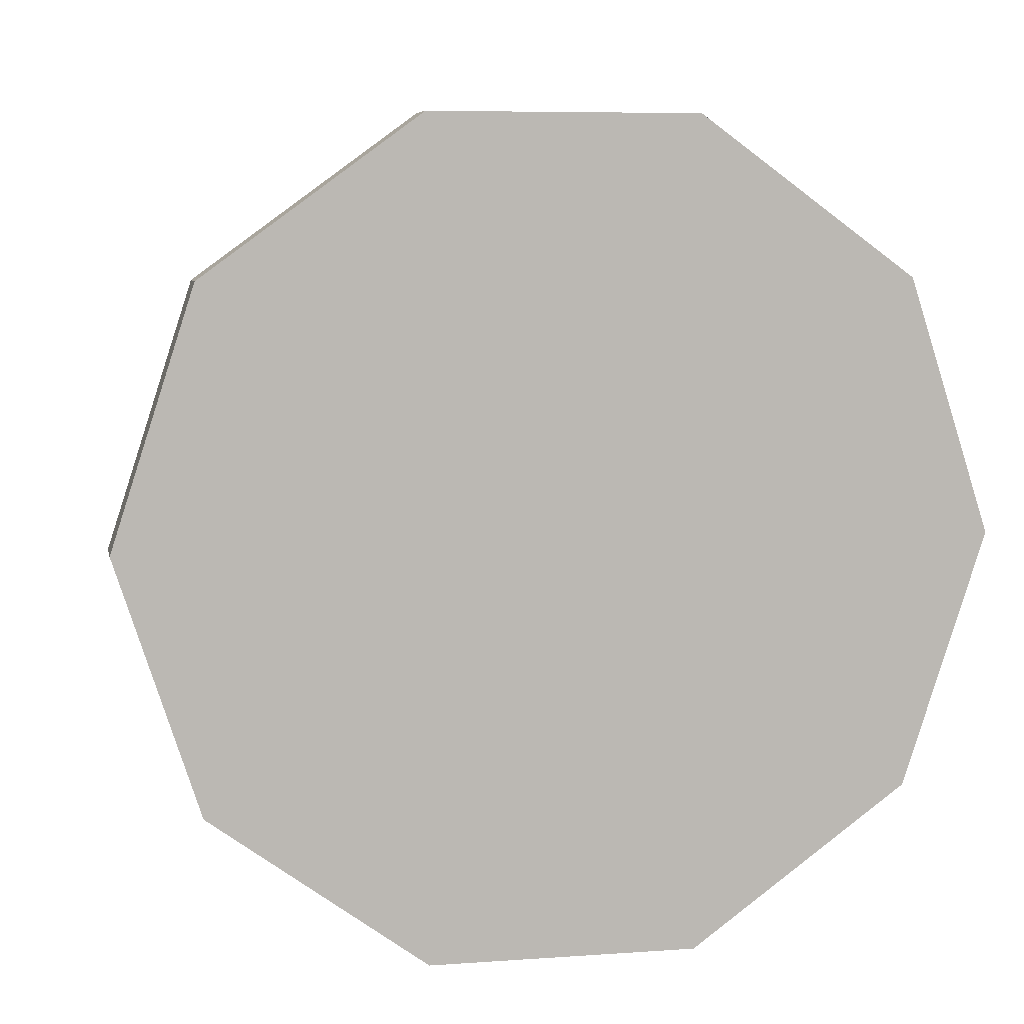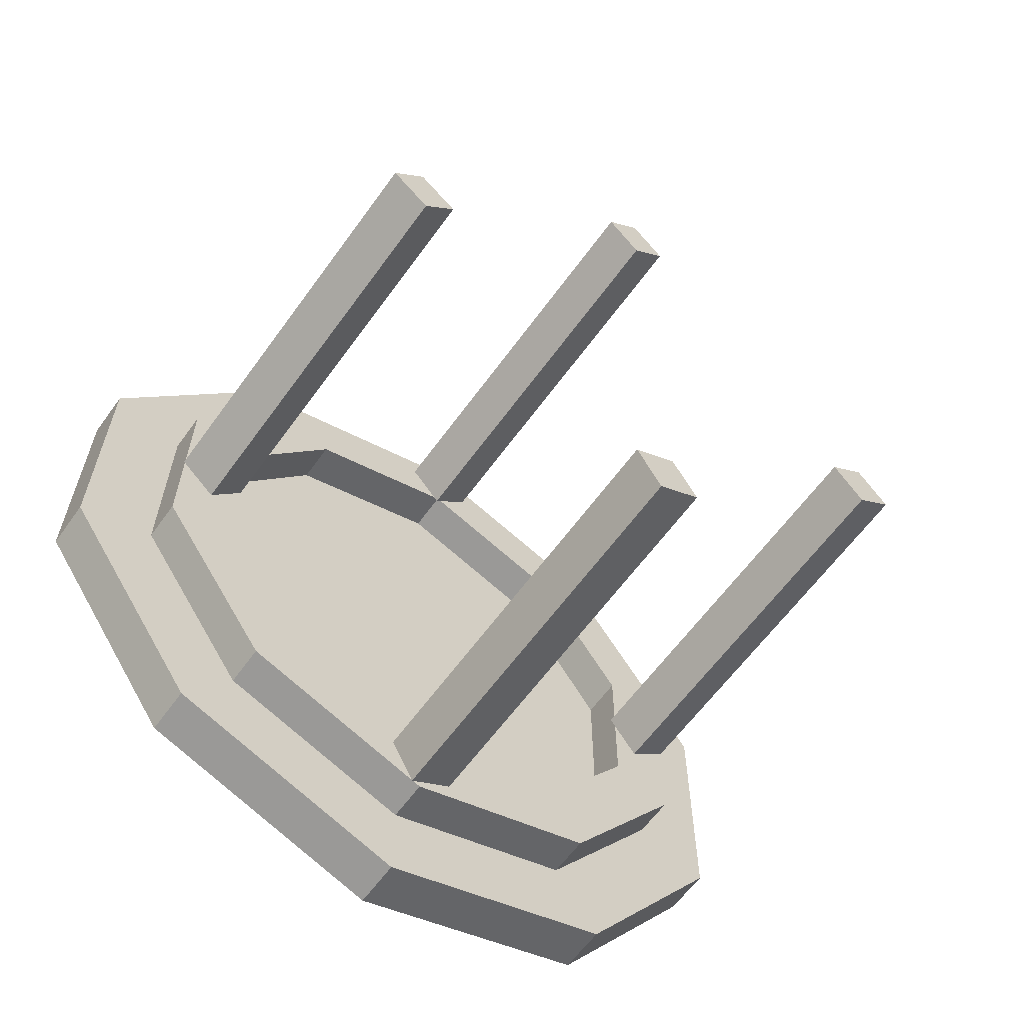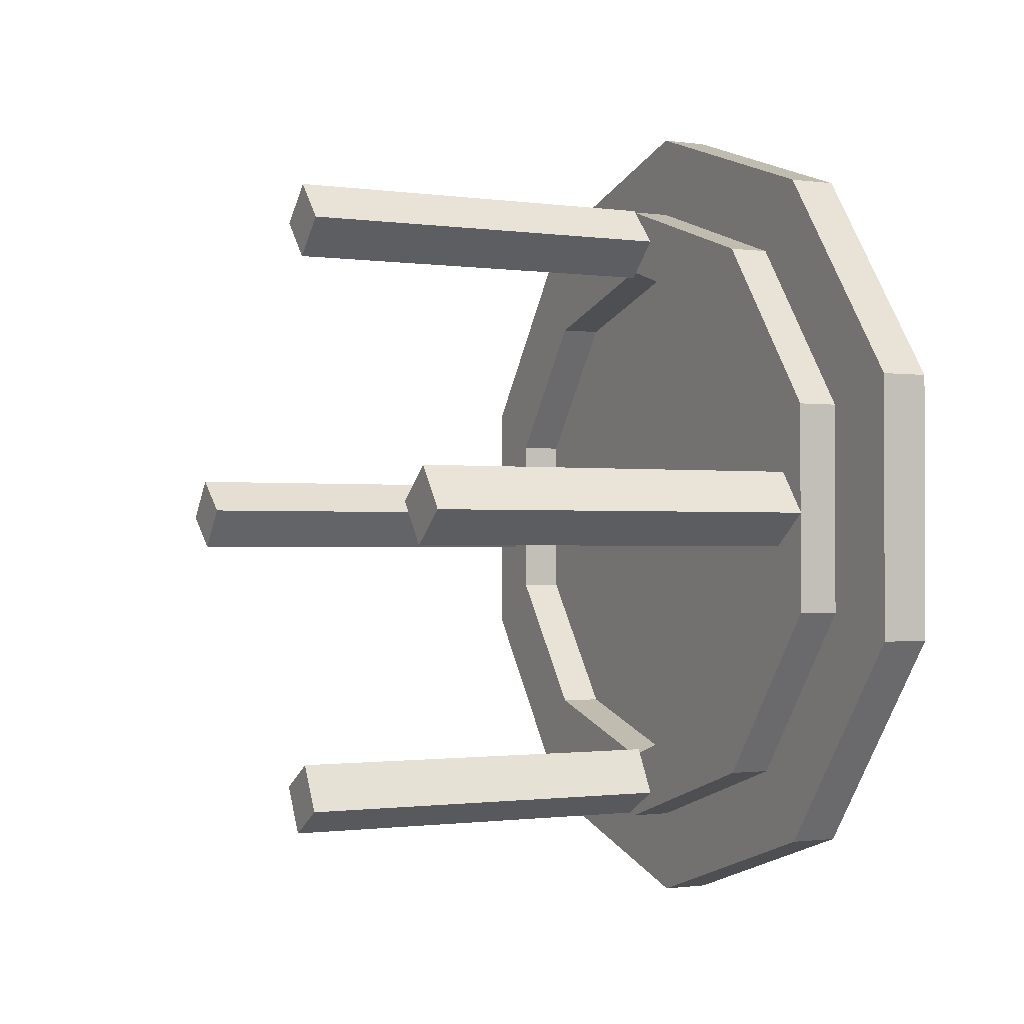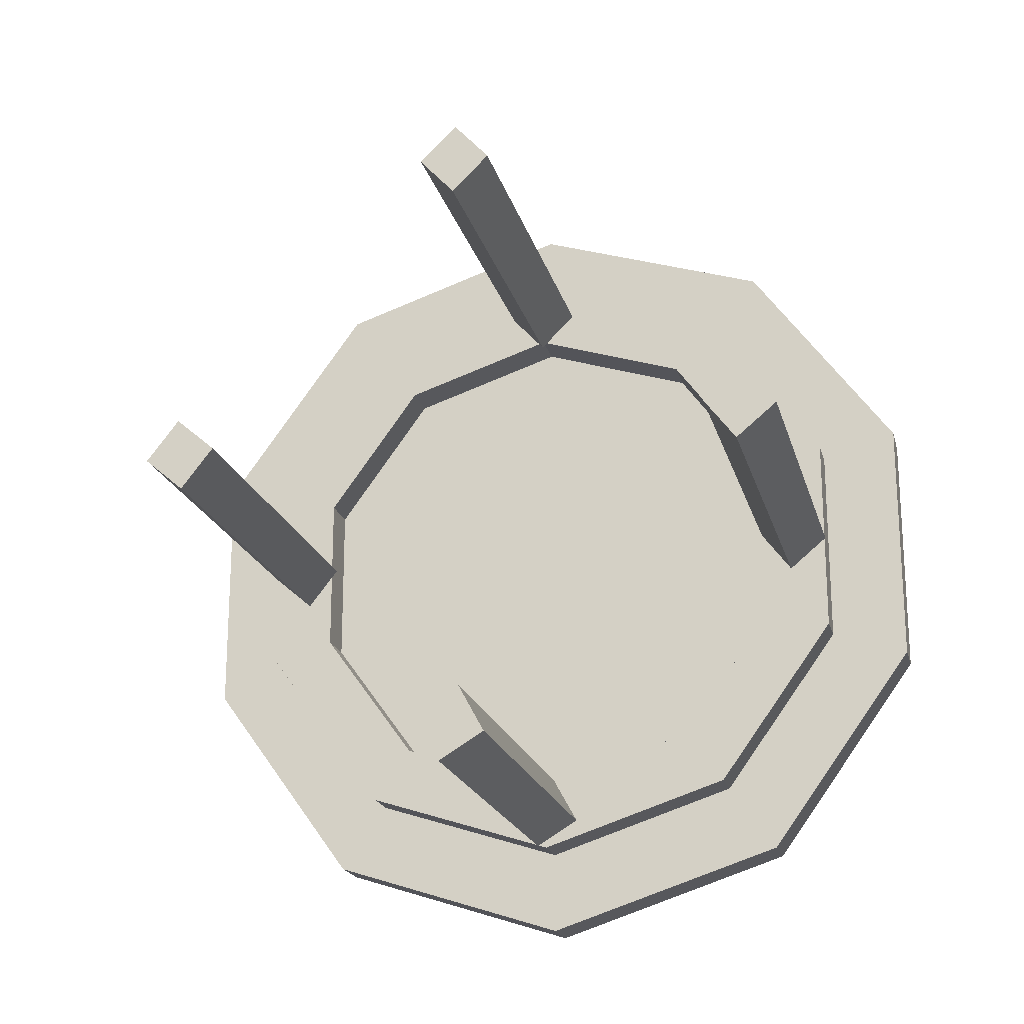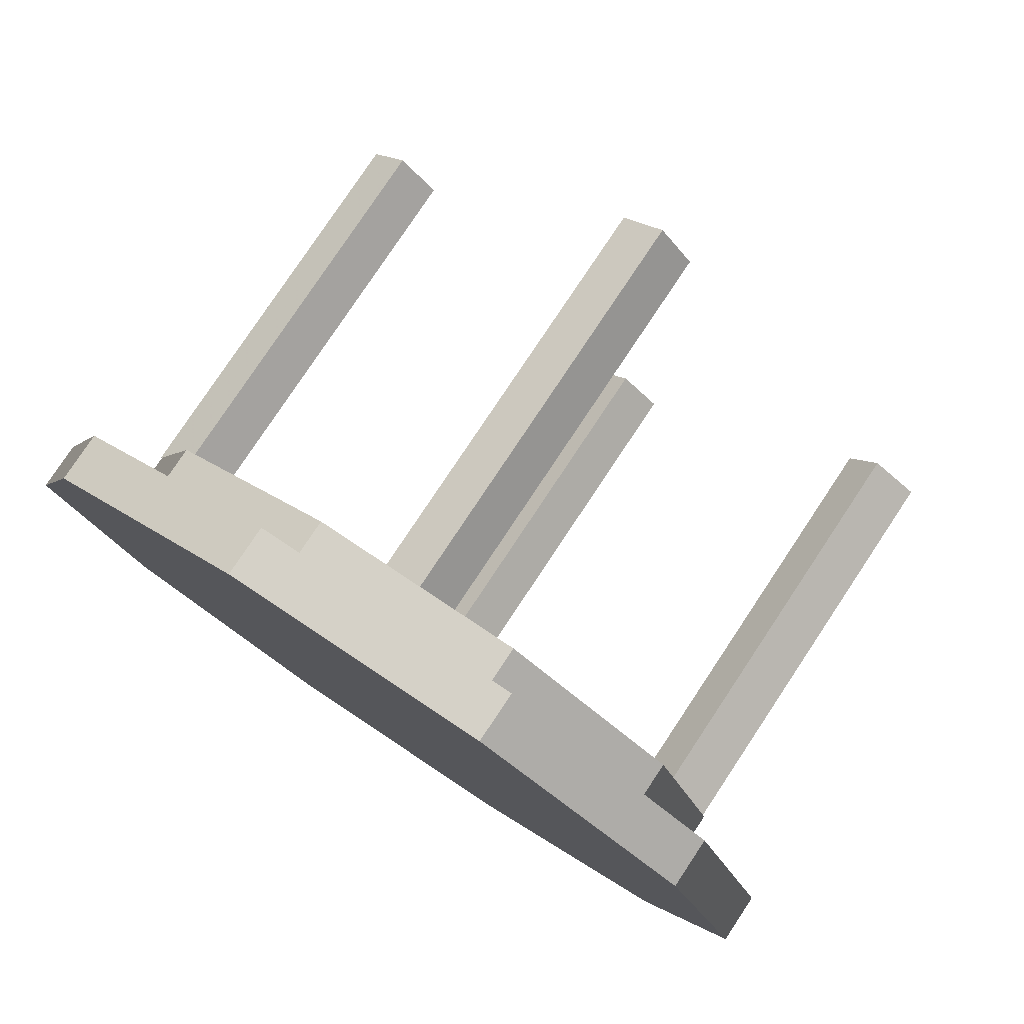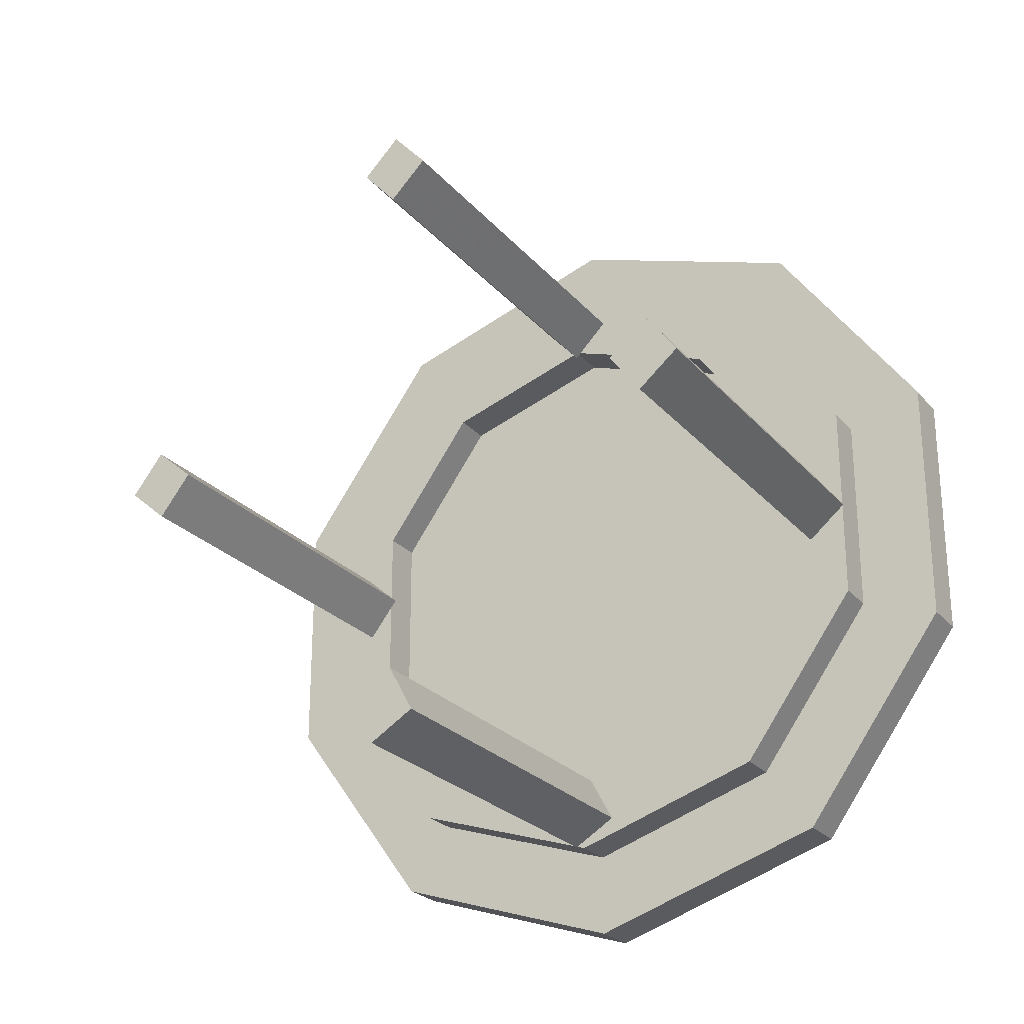
<metadata>
{"format":"obj","ext":"obj","renderer":"f3d","projection":"perspective","resolution":1024,"background":"white","views":[{"elev":7.2,"azim":78.5,"up":"+Y"},{"elev":-62.0,"azim":-125.8,"up":"+Z"},{"elev":-1.0,"azim":-27.8,"up":"+Z"},{"elev":-20.2,"azim":-75.9,"up":"+Z"},{"elev":79.0,"azim":123.6,"up":"+Y"},{"elev":-24.8,"azim":-59.7,"up":"+Z"}]}
</metadata>
<code>
v 0.4667 0 1
v 0.5833 0 1
v 0.5833 0.5878 0.809
v 0.4667 0.5878 0.809
v 0.5833 0.951 0.309
v 0.4667 0.951 0.309
v 0.5833 0.951 -0.309
v 0.4667 0.951 -0.309
v 0.5833 0.5878 -0.809
v 0.4667 0.5878 -0.809
v 0.5833 0 -1
v 0.4667 0 -1
v 0.5833 -0.5878 -0.809
v 0.4667 -0.5878 -0.809
v 0.5833 -0.951 -0.309
v 0.4667 -0.951 -0.309
v 0.5833 -0.951 0.309
v 0.4667 -0.951 0.309
v 0.5833 -0.5878 0.809
v 0.4667 -0.5878 0.809
v 0.3667 -0.3766 0.5184
v 0.3667 0 0.6407
v 0.4667 0 0.6407
v 0.4667 -0.3766 0.5184
v 0.3667 -0.6094 -0.198
v 0.3667 -0.6094 0.198
v 0.4667 -0.6094 0.198
v 0.4667 -0.6094 -0.198
v 0.3667 0.6094 0.198
v 0.3667 0.6094 -0.198
v 0.4667 0.6094 -0.198
v 0.4667 0.6094 0.198
v 0.4667 -0.4702 0.6472
v 0.4667 0 0.8
v 0.3667 0 0.8
v 0.3667 -0.4702 0.6472
v 0.4667 0.7608 -0.2472
v 0.4667 0.4702 -0.6472
v 0.3667 0.4702 -0.6472
v 0.3667 0.7608 -0.2472
v 0.4667 0 -0.8
v 0.3667 0 -0.8
v 0.4667 -0.4702 -0.6472
v 0.4667 -0.7608 -0.2472
v 0.3667 -0.7608 -0.2472
v 0.3667 -0.4702 -0.6472
v 0.4667 0.4702 0.6472
v 0.4667 0.7608 0.2472
v 0.3667 0.7608 0.2472
v 0.3667 0.4702 0.6472
v 0.4667 -0.7608 0.2472
v 0.3667 -0.7608 0.2472
v 0.3667 0.3766 -0.5184
v 0.3667 -0.3766 -0.5184
v 0.3667 0.3766 0.5184
v 0.3667 0 -0.6407
v 0.4667 0 -0.6407
v 0.4667 0.3766 -0.5184
v 0.4667 0.3766 0.5184
v 0.4667 -0.3766 -0.5184
v -0.5833 -0.7631 -0.01045
v 0.3667 -0.7631 -0.01045
v 0.3667 -0.6893 0.08805
v -0.5833 -0.6893 0.08805
v 0.3667 -0.5956 0.01045
v -0.5833 -0.5956 0.01045
v 0.3667 -0.6694 -0.08805
v -0.5833 -0.6694 -0.08805
v -0.5833 -0.08428 0.7117
v 0.3667 -0.08428 0.7117
v 0.3667 -0.002433 0.8029
v -0.5833 -0.002433 0.8029
v 0.3667 0.08428 0.7168
v -0.5833 0.08428 0.7168
v 0.3667 0.002433 0.6257
v -0.5833 0.002433 0.6257
v -0.5833 -0.0814 -0.7325
v 0.3667 -0.0814 -0.7325
v 0.3667 -0.02202 -0.6238
v -0.5833 -0.02202 -0.6238
v 0.3667 0.0814 -0.6862
v -0.5833 0.0814 -0.6862
v 0.3667 0.02202 -0.7949
v -0.5833 0.02202 -0.7949
v -0.5833 0.5954 0.008617
v 0.3667 0.5954 0.008617
v 0.3667 0.6875 0.08823
v -0.5833 0.6875 0.08823
v 0.3667 0.7632 -0.008617
v -0.5833 0.7632 -0.008617
v 0.3667 0.6711 -0.08823
v -0.5833 0.6711 -0.08823
f 1 2 3
f 1 3 4
f 4 3 5
f 4 5 6
f 6 5 7
f 6 7 8
f 8 7 9
f 8 9 10
f 10 9 11
f 10 11 12
f 12 11 13
f 12 13 14
f 14 13 15
f 14 15 16
f 16 15 17
f 16 17 18
f 18 17 19
f 18 19 20
f 2 1 20
f 2 20 19
f 15 13 11
f 15 11 9
f 17 15 9
f 17 9 7
f 19 17 7
f 19 7 5
f 2 19 5
f 2 5 3
f 10 12 14
f 10 14 16
f 8 10 16
f 8 16 18
f 6 8 18
f 6 18 20
f 4 6 20
f 4 20 1
f 21 22 23
f 21 23 24
f 25 26 27
f 25 27 28
f 29 30 31
f 29 31 32
f 26 21 24
f 26 24 27
f 33 34 35
f 33 35 36
f 37 38 39
f 37 39 40
f 38 41 42
f 38 42 39
f 43 44 45
f 43 45 46
f 41 43 46
f 41 46 42
f 47 48 49
f 47 49 50
f 44 51 52
f 44 52 45
f 51 33 36
f 51 36 52
f 48 37 40
f 48 40 49
f 34 47 50
f 34 50 35
f 53 30 40
f 53 40 39
f 25 54 46
f 25 46 45
f 26 25 45
f 26 45 52
f 55 22 35
f 55 35 50
f 29 55 50
f 29 50 49
f 30 29 49
f 30 49 40
f 56 53 39
f 56 39 42
f 54 56 42
f 54 42 46
f 21 26 52
f 21 52 36
f 22 21 36
f 22 36 35
f 53 56 57
f 53 57 58
f 22 55 59
f 22 59 23
f 30 53 58
f 30 58 31
f 56 54 60
f 56 60 57
f 55 29 32
f 55 32 59
f 54 25 28
f 54 28 60
f 61 62 63
f 61 63 64
f 64 63 65
f 64 65 66
f 66 65 67
f 66 67 68
f 68 67 62
f 68 62 61
f 64 66 68
f 64 68 61
f 69 70 71
f 69 71 72
f 72 71 73
f 72 73 74
f 74 73 75
f 74 75 76
f 76 75 70
f 76 70 69
f 72 74 76
f 72 76 69
f 77 78 79
f 77 79 80
f 80 79 81
f 80 81 82
f 82 81 83
f 82 83 84
f 84 83 78
f 84 78 77
f 80 82 84
f 80 84 77
f 85 86 87
f 85 87 88
f 88 87 89
f 88 89 90
f 90 89 91
f 90 91 92
f 92 91 86
f 92 86 85
f 88 90 92
f 88 92 85

</code>
